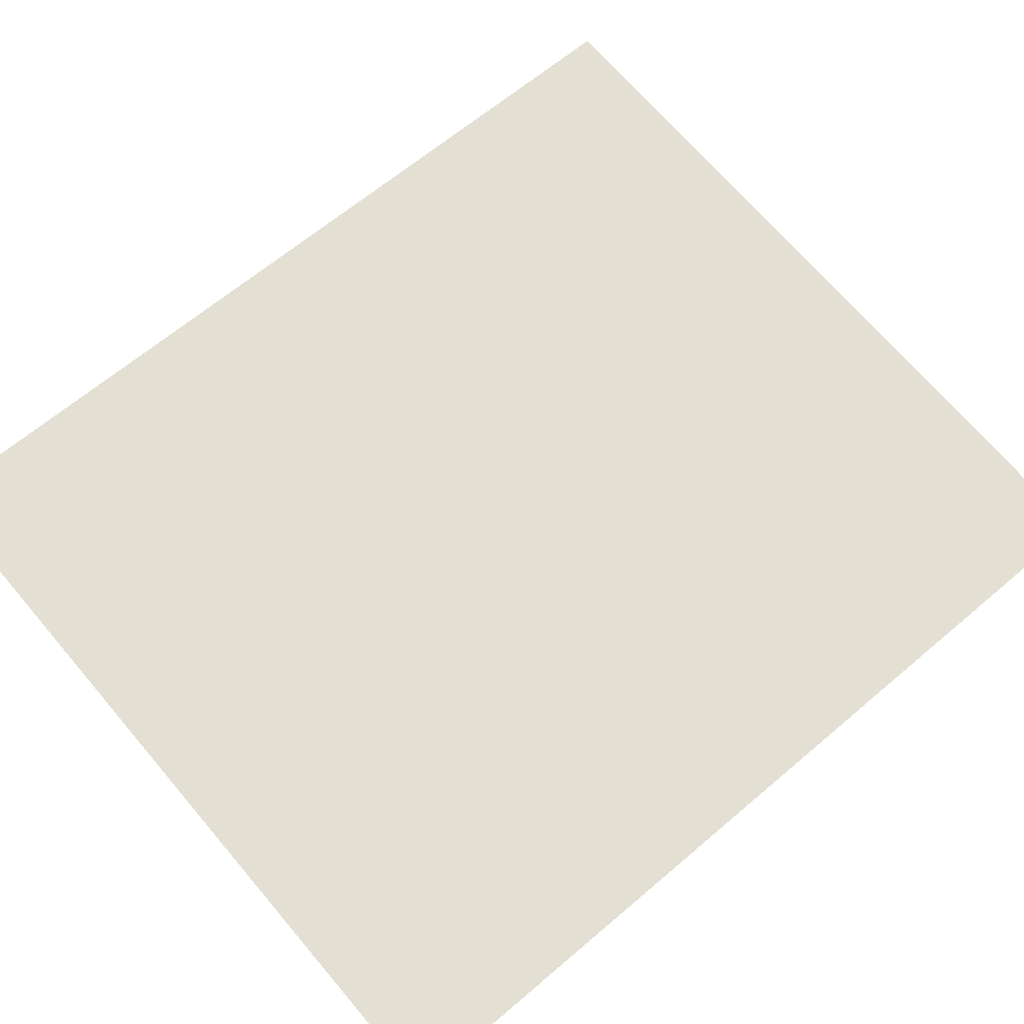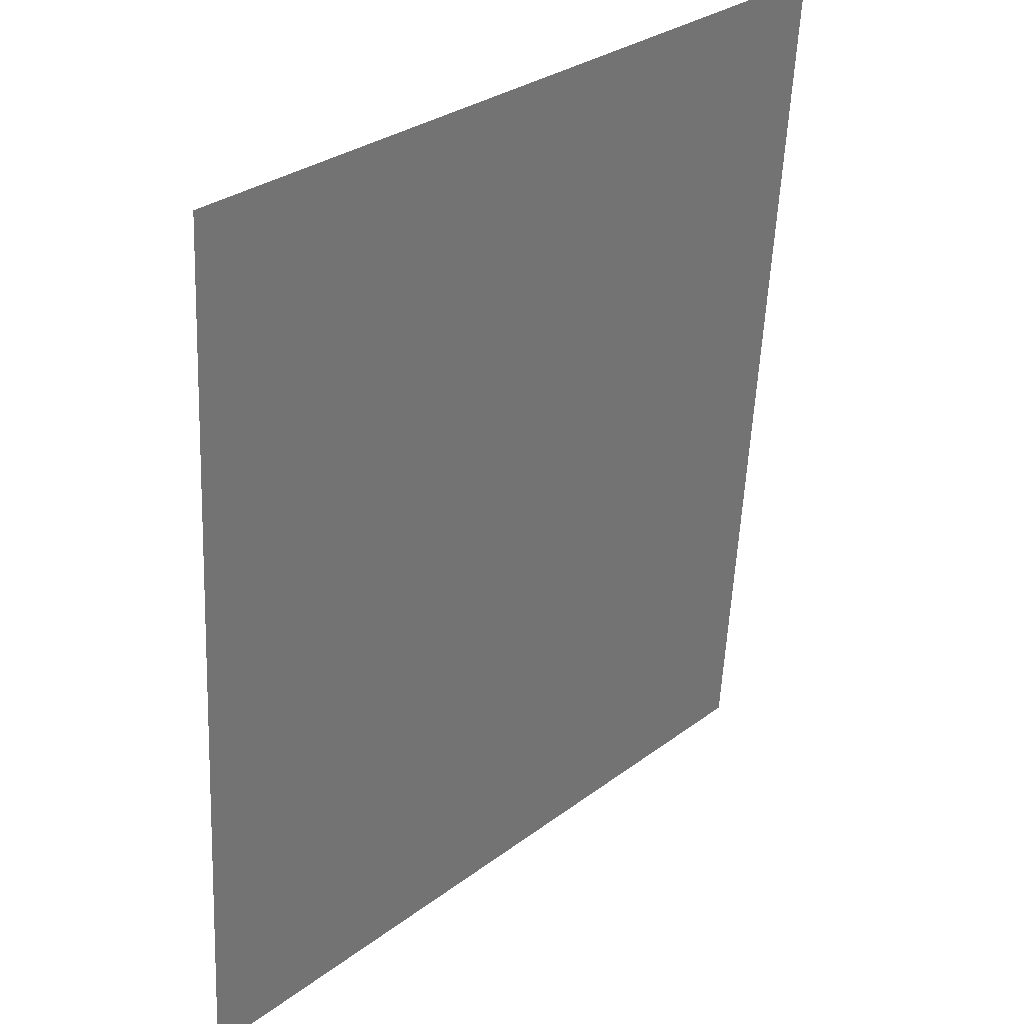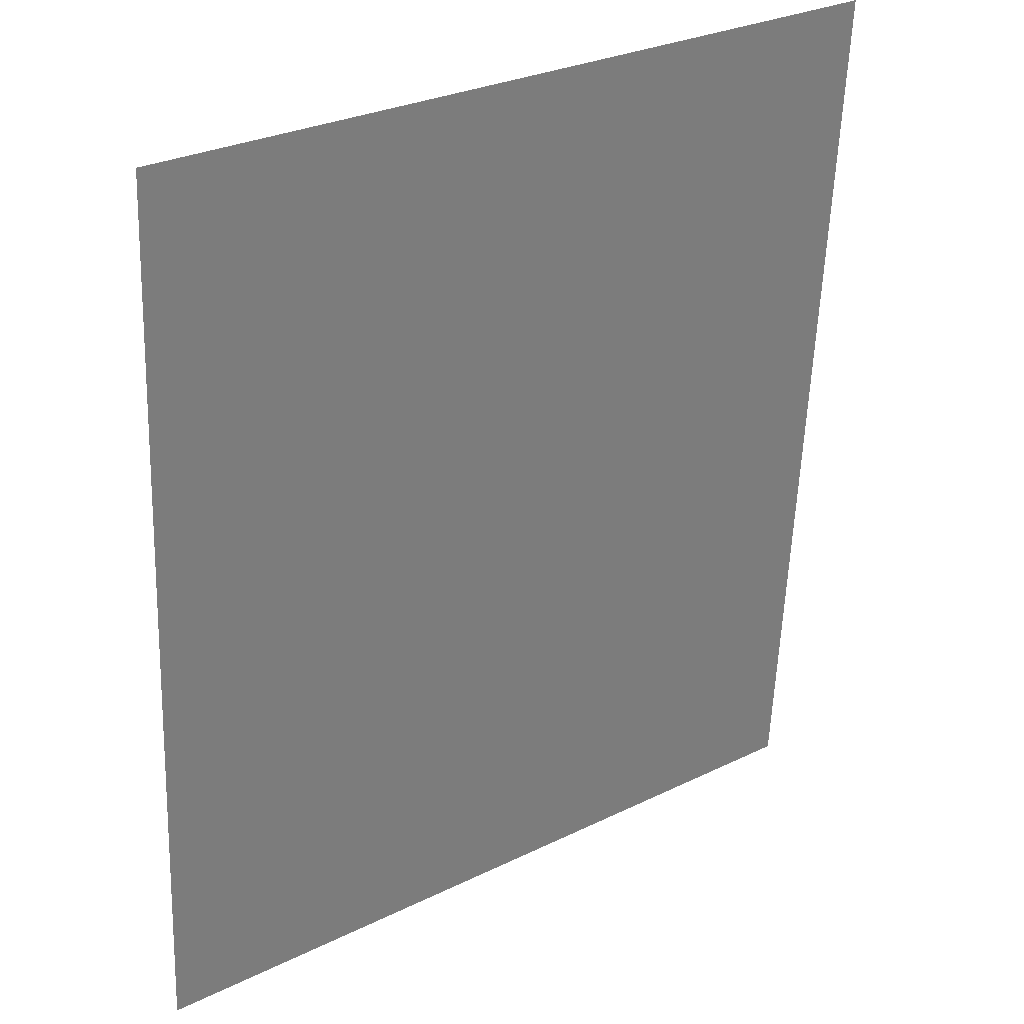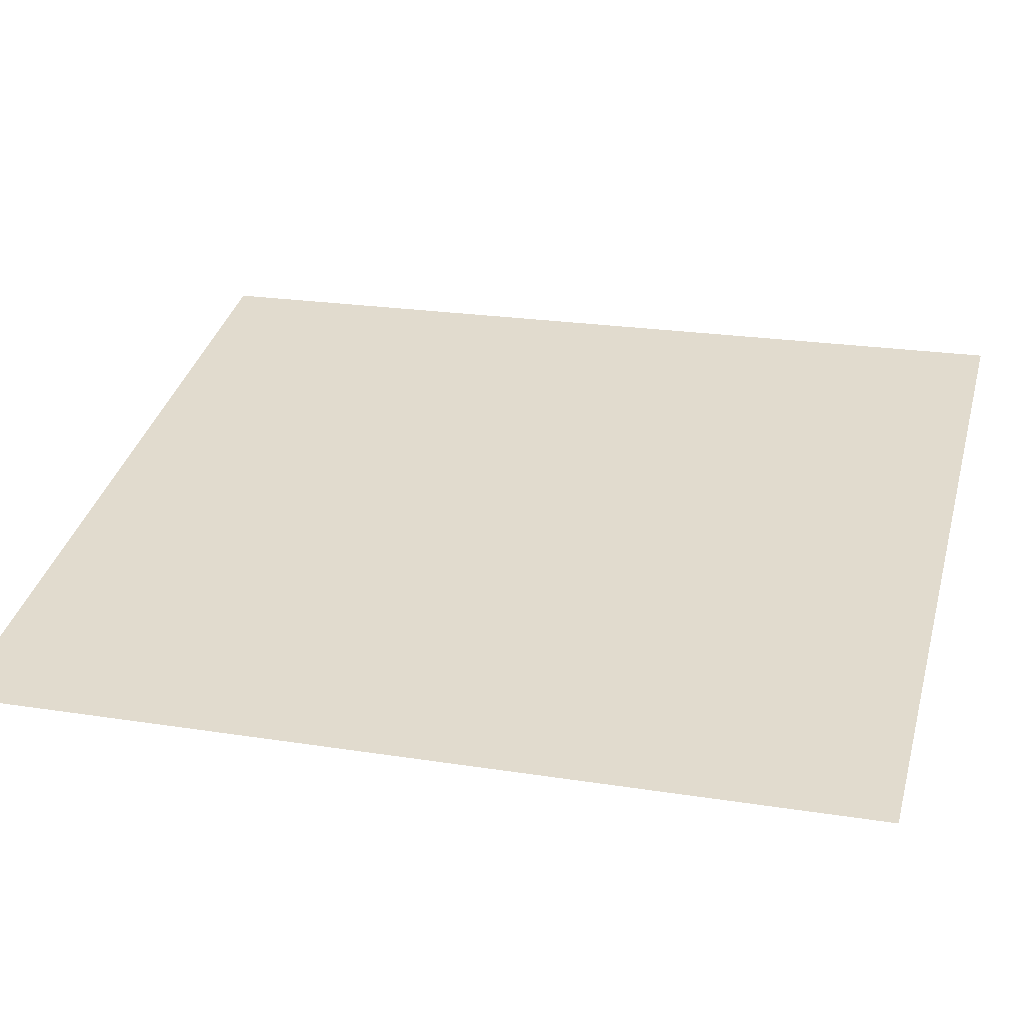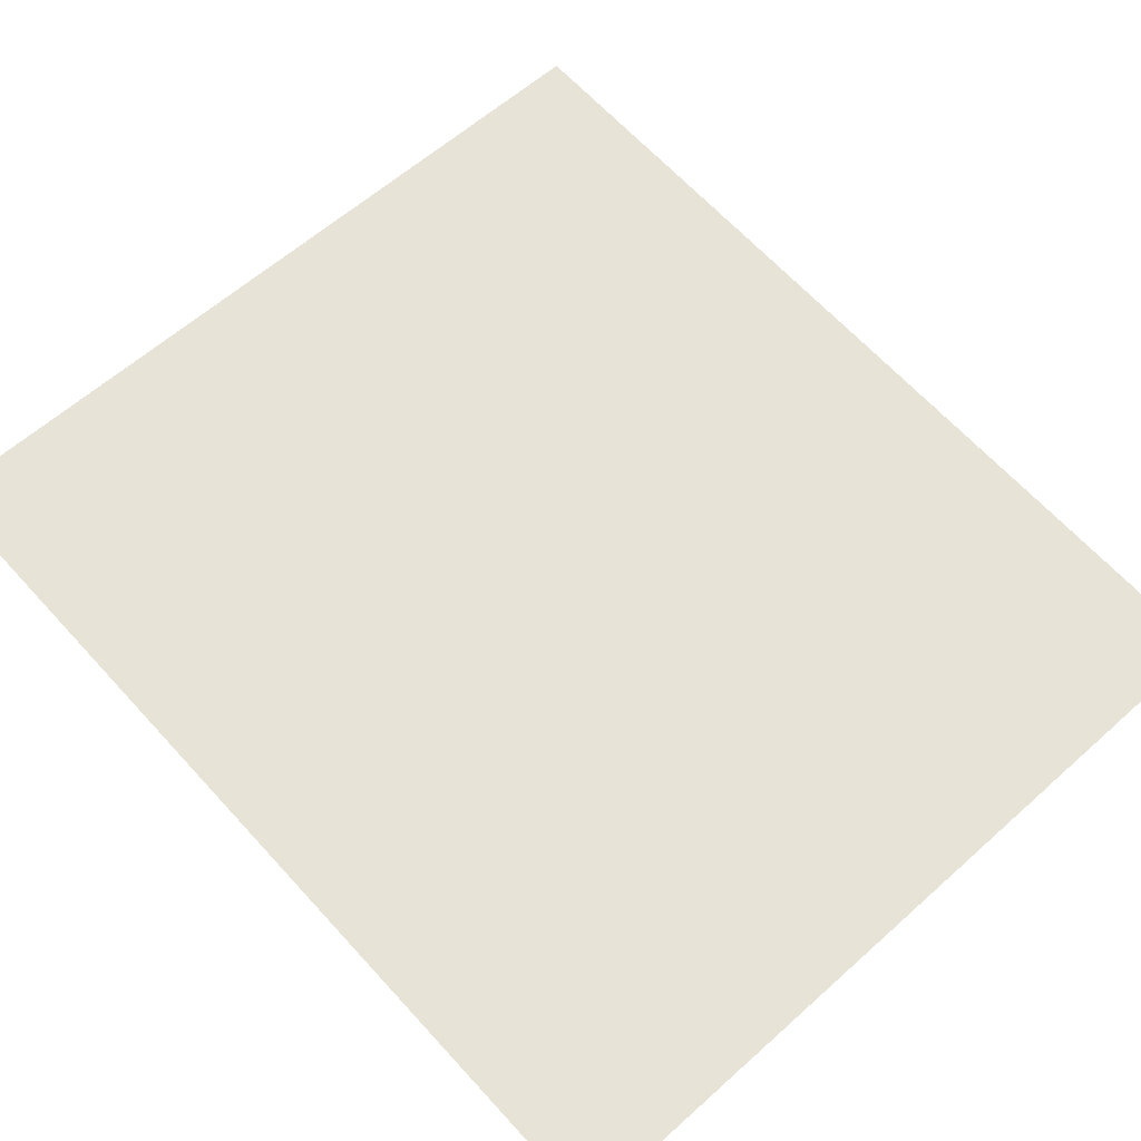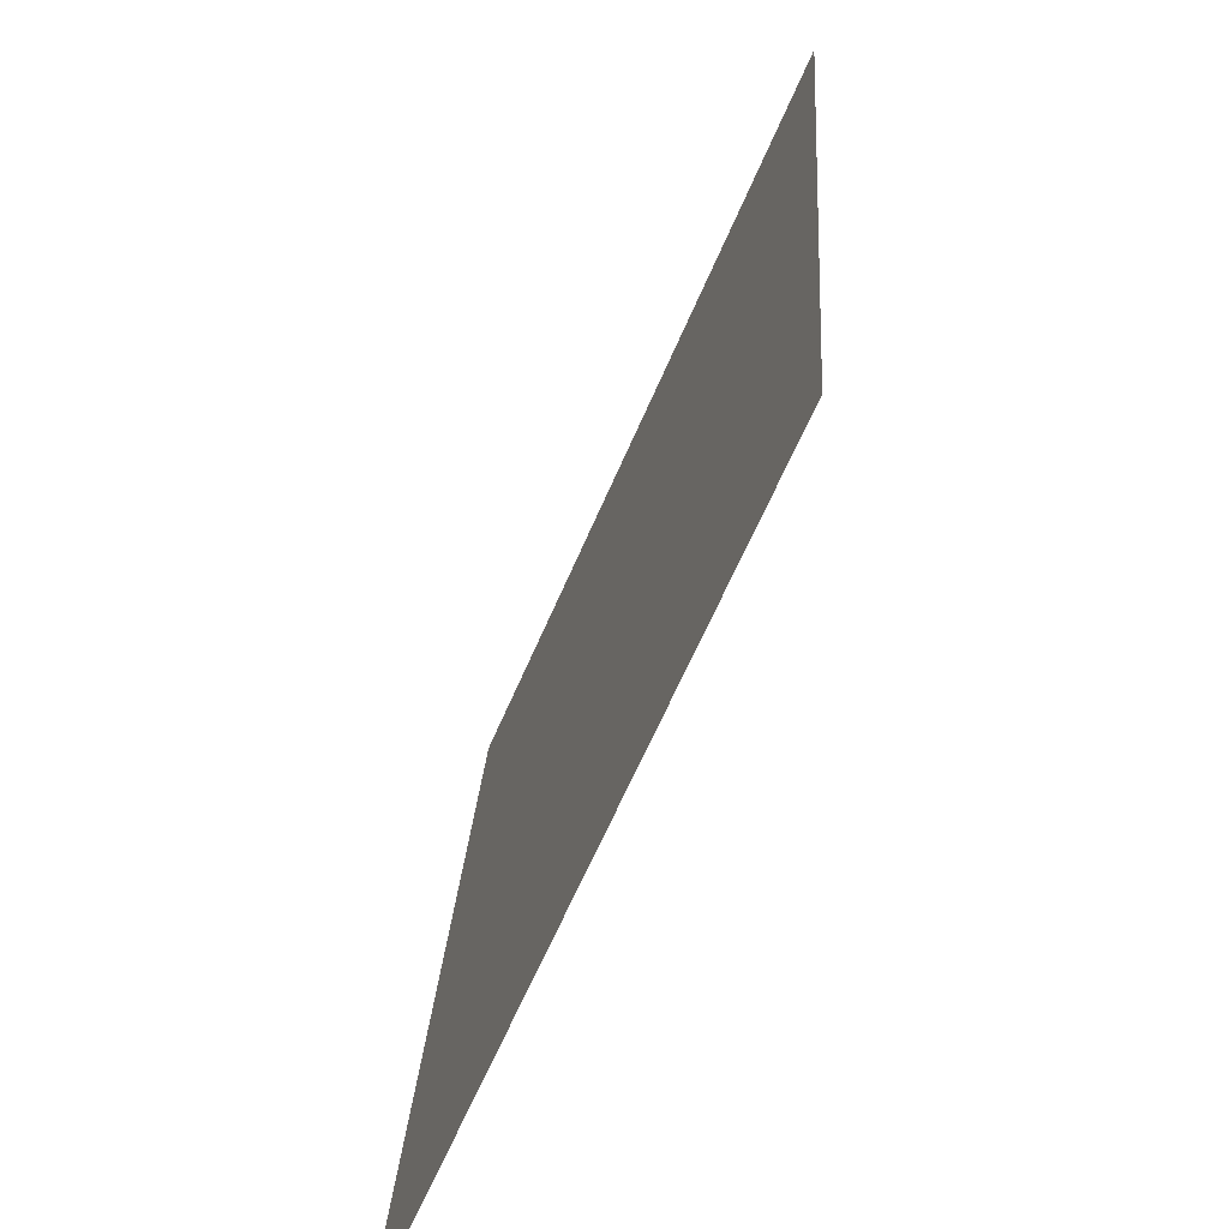
<metadata>
{"format":"obj","ext":"obj","renderer":"f3d","projection":"perspective","resolution":1024,"background":"white","views":[{"elev":70.1,"azim":-130.5,"up":"+Y"},{"elev":30.4,"azim":-47.1,"up":"+Z"},{"elev":28.5,"azim":-36.4,"up":"+Z"},{"elev":36.2,"azim":104.9,"up":"+Y"},{"elev":60.4,"azim":-42.5,"up":"+Y"},{"elev":-63.9,"azim":-113.2,"up":"+Z"}]}
</metadata>
<code>
o mesh219/mesh219-geometry#mesh219-geometry
v 0.347 0.0384 -0.2122
v 0.3457 0.03849 -0.2137
v 0.3457 0.0384 -0.2122
v 0.347 0.03849 -0.2137
f 1 2 3
f 2 1 4
f 3 2 1
f 4 1 2

</code>
